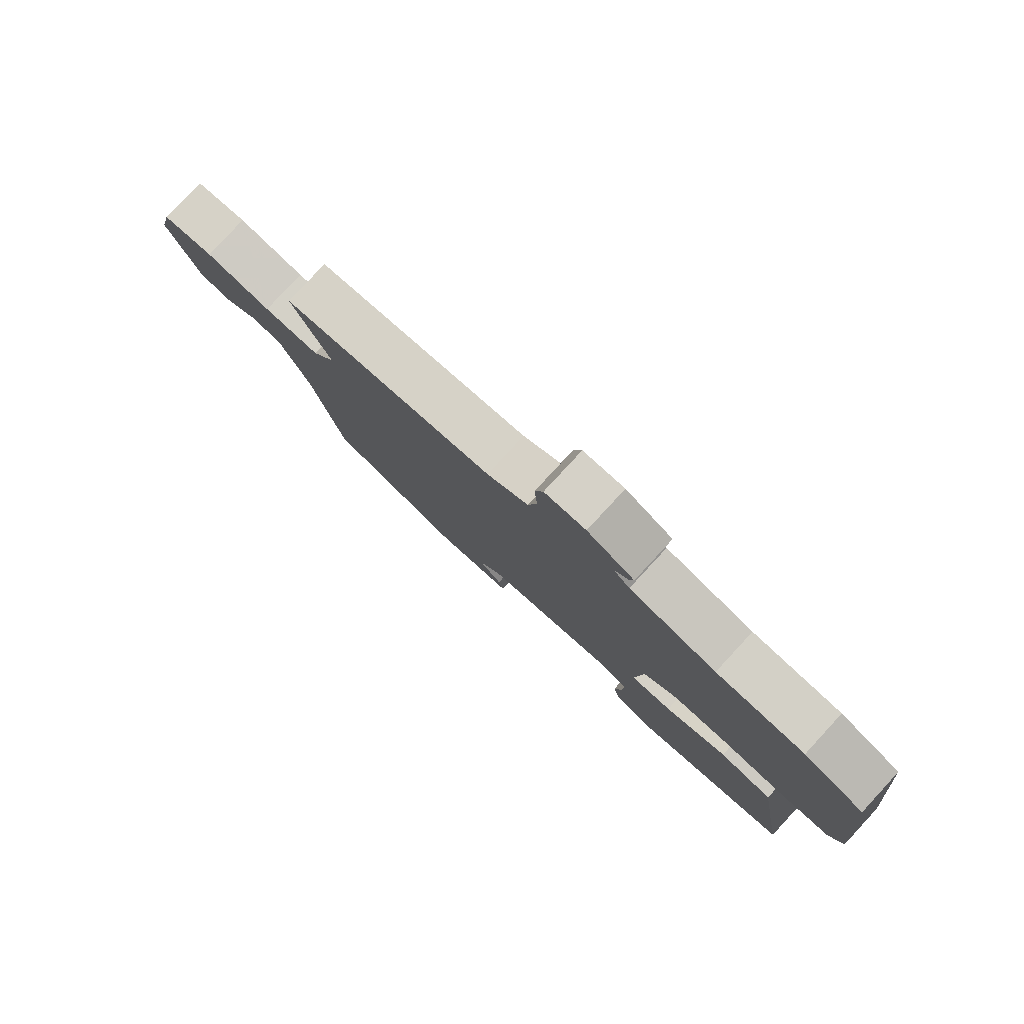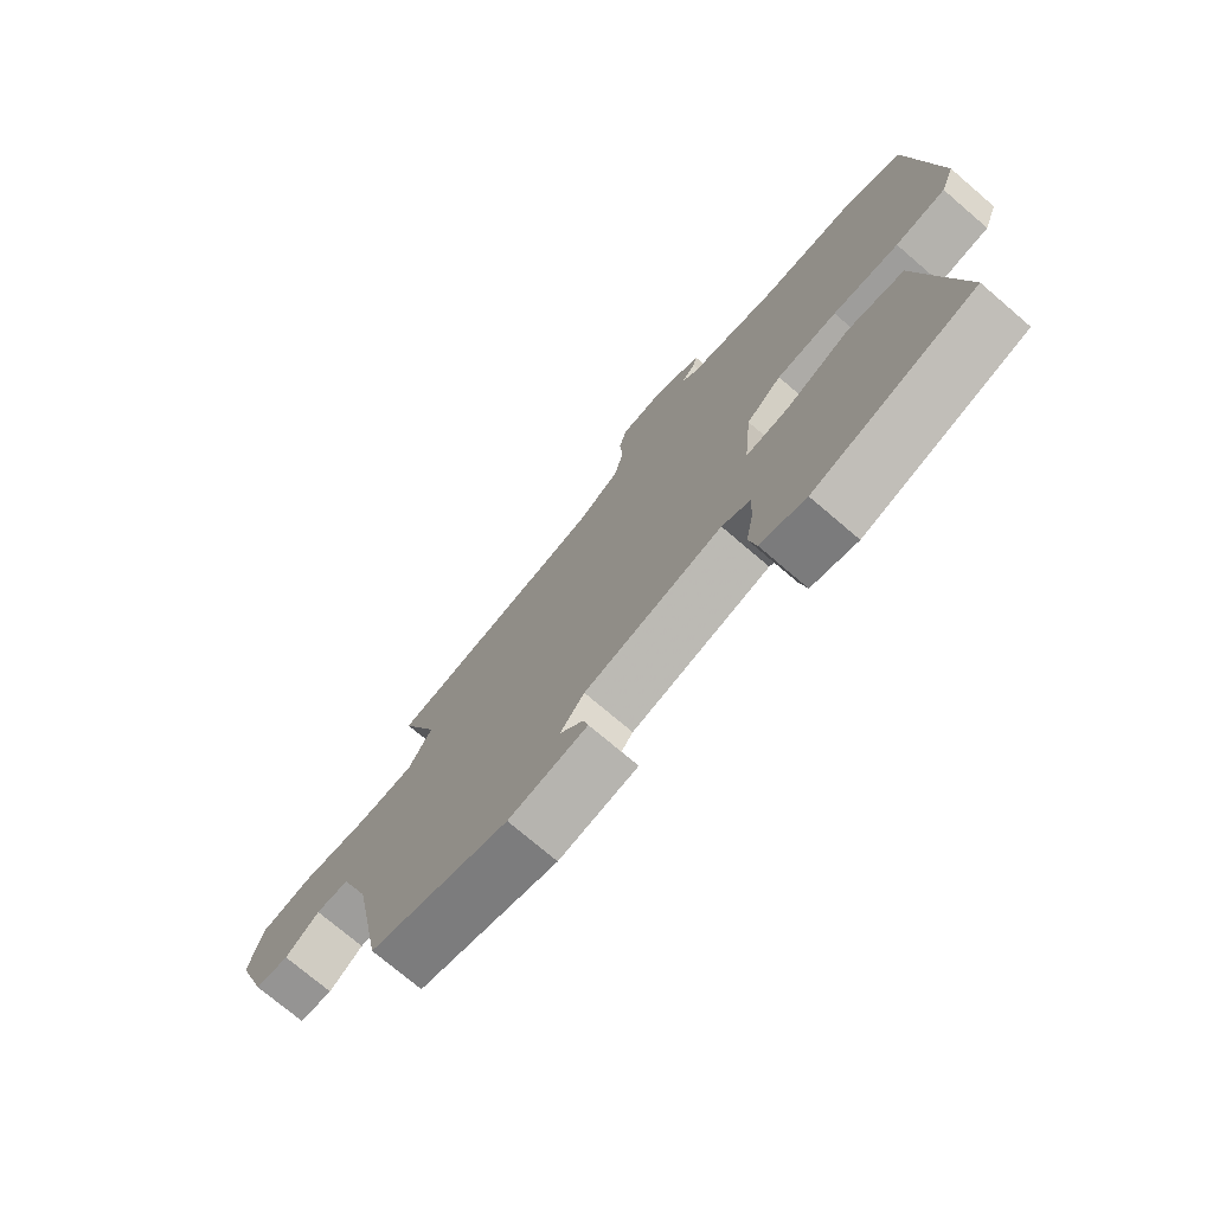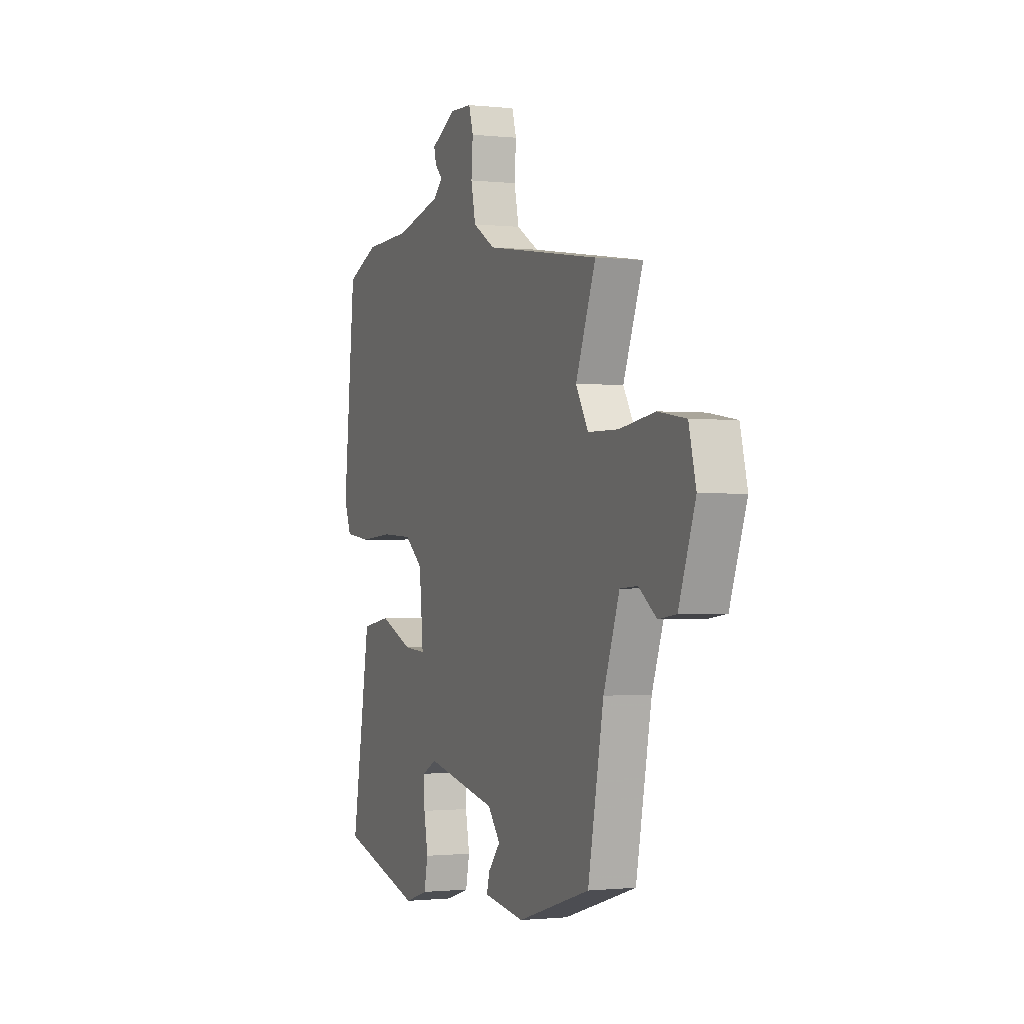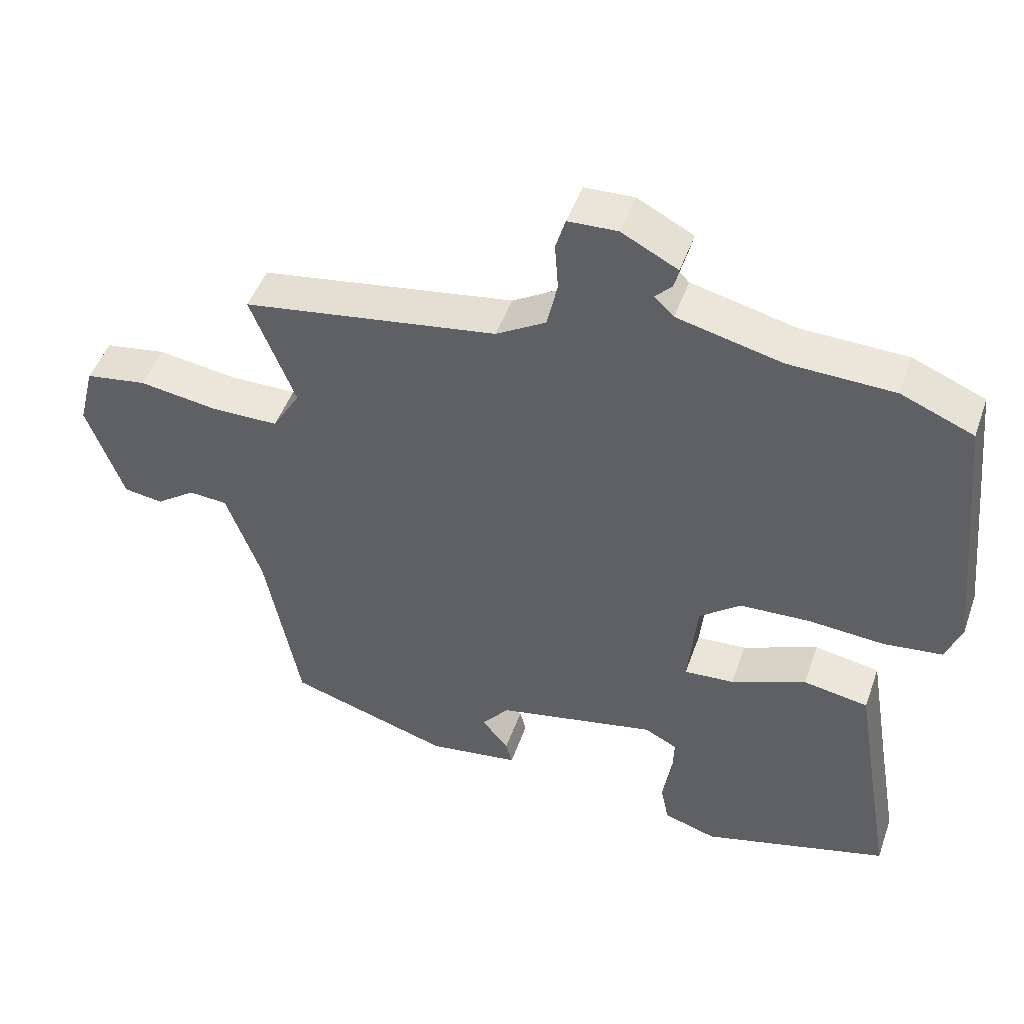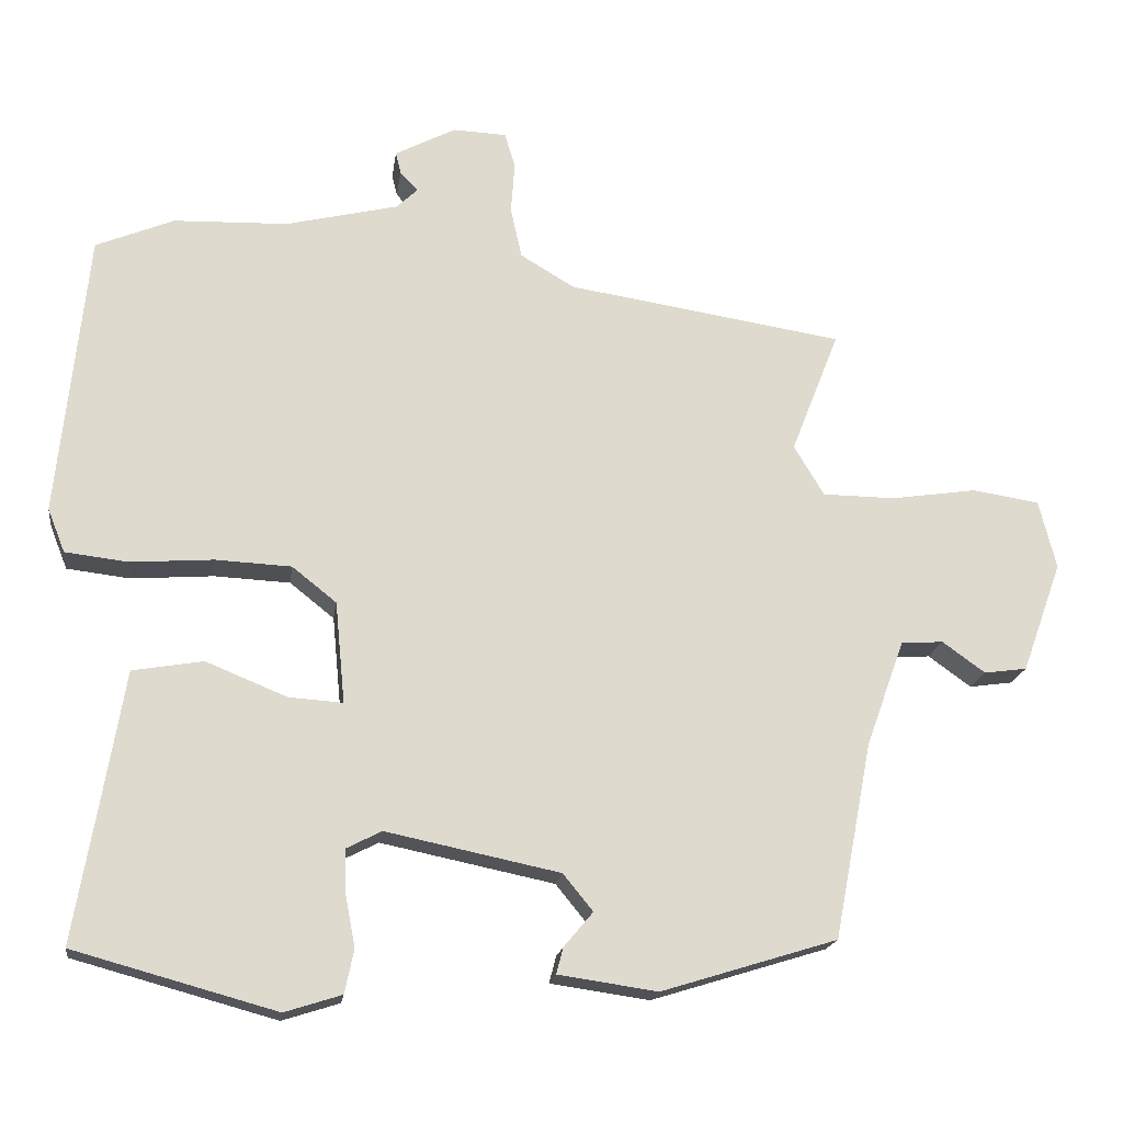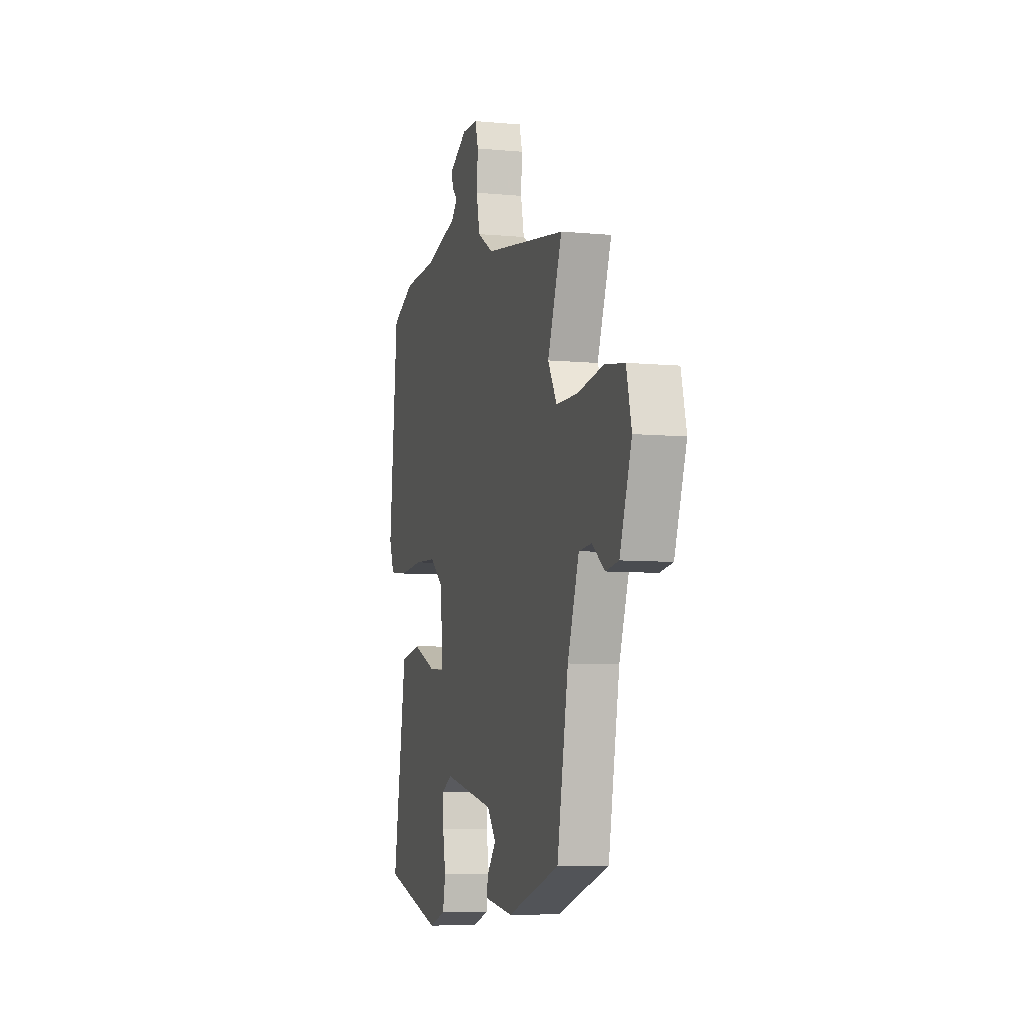
<metadata>
{"format":"obj","ext":"obj","renderer":"f3d","projection":"perspective","resolution":1024,"background":"white","views":[{"elev":80.0,"azim":42.8,"up":"+Z"},{"elev":-74.0,"azim":49.5,"up":"+Z"},{"elev":-1.0,"azim":-112.1,"up":"+Z"},{"elev":47.6,"azim":19.1,"up":"+Z"},{"elev":-18.3,"azim":172.3,"up":"+Z"},{"elev":-7.1,"azim":-105.2,"up":"+Z"}]}
</metadata>
<code>
v -0.515 0.07 0.419
v -0.147 0.07 0.476
v -0.075 0.07 0.519
v -0.06 0.07 0.587
v -0.065 0.07 0.655
v -0.051 0.07 0.702
v 0.02 0.07 0.705
v 0.101 0.07 0.663
v 0.094 0.07 0.634
v 0.07 0.07 0.609
v 0.098 0.07 0.582
v 0.248 0.07 0.546
v 0.4 0.07 0.541
v 0.504 0.07 0.498
v 0.543 0.07 0.119
v 0.52 0.07 0.061
v 0.436 0.07 0.051
v 0.326 0.07 0.059
v 0.225 0.07 0.054
v 0.166 0.07 0.007
v 0.153 0.07 -0.128
v 0.225 0.07 -0.123
v 0.333 0.07 -0.079
v 0.427 0.07 -0.095
v 0.457 0.07 -0.274
v 0.488 0.07 -0.454
v 0.219 0.07 -0.528
v 0.143 0.07 -0.504
v 0.131 0.07 -0.446
v 0.144 0.07 -0.377
v 0.146 0.07 -0.319
v 0.099 0.07 -0.295
v -0.132 0.07 -0.343
v -0.172 0.07 -0.392
v -0.133 0.07 -0.438
v -0.124 0.07 -0.473
v -0.256 0.07 -0.492
v -0.49 0.07 -0.42
v -0.54 0.07 -0.159
v -0.591 0.07 -0.018
v -0.647 0.07 -0.014
v -0.704 0.07 -0.055
v -0.761 0.07 -0.047
v -0.814 0.07 0.1
v -0.791 0.07 0.191
v -0.702 0.07 0.205
v -0.588 0.07 0.188
v -0.491 0.07 0.189
v -0.451 0.07 0.256
v -0.515 0 0.419
v -0.147 0 0.476
v -0.075 0 0.519
v -0.06 0 0.587
v -0.065 0 0.655
v -0.051 0 0.702
v 0.02 0 0.705
v 0.101 0 0.663
v 0.094 0 0.634
v 0.07 0 0.609
v 0.098 0 0.582
v 0.248 0 0.546
v 0.4 0 0.541
v 0.504 0 0.498
v 0.543 0 0.119
v 0.52 0 0.061
v 0.436 0 0.051
v 0.326 0 0.059
v 0.225 0 0.054
v 0.166 0 0.007
v 0.153 0 -0.128
v 0.225 0 -0.123
v 0.333 0 -0.079
v 0.427 0 -0.095
v 0.457 0 -0.274
v 0.488 0 -0.454
v 0.219 0 -0.528
v 0.143 0 -0.504
v 0.131 0 -0.446
v 0.144 0 -0.377
v 0.146 0 -0.319
v 0.099 0 -0.295
v -0.132 0 -0.343
v -0.172 0 -0.392
v -0.133 0 -0.438
v -0.124 0 -0.473
v -0.256 0 -0.492
v -0.49 0 -0.42
v -0.54 0 -0.159
v -0.591 0 -0.018
v -0.647 0 -0.014
v -0.704 0 -0.055
v -0.761 0 -0.047
v -0.814 0 0.1
v -0.791 0 0.191
v -0.702 0 0.205
v -0.588 0 0.188
v -0.491 0 0.189
v -0.451 0 0.256
f 44 45 46 47
f 44 47 48
f 41 42 43 44
f 40 41 44 48
f 39 40 48 49
f 37 38 39 49
f 34 35 36 37
f 33 34 37 49
f 27 28 29 30
f 25 26 27 30
f 25 30 31
f 22 23 24 25
f 21 22 25 31
f 15 16 17 18
f 15 18 19
f 12 13 14 15
f 11 12 15 19
f 10 11 19 20
f 8 9 10
f 7 8 10
f 4 5 6 7
f 3 4 7 10
f 33 49 1 2
f 32 33 2 3
f 21 31 32 3
f 3 10 20 21
f 96 95 94 93
f 97 96 93
f 93 92 91 90
f 97 93 90 89
f 98 97 89 88
f 98 88 87 86
f 86 85 84 83
f 98 86 83 82
f 79 78 77 76
f 79 76 75 74
f 80 79 74
f 74 73 72 71
f 80 74 71 70
f 67 66 65 64
f 68 67 64
f 64 63 62 61
f 68 64 61 60
f 69 68 60 59
f 59 58 57
f 59 57 56
f 56 55 54 53
f 59 56 53 52
f 51 50 98 82
f 52 51 82 81
f 52 81 80 70
f 70 69 59 52
f 1 50 51 2
f 2 51 52 3
f 3 52 53 4
f 4 53 54 5
f 5 54 55 6
f 6 55 56 7
f 7 56 57 8
f 8 57 58 9
f 9 58 59 10
f 10 59 60 11
f 11 60 61 12
f 12 61 62 13
f 13 62 63 14
f 14 63 64 15
f 15 64 65 16
f 16 65 66 17
f 17 66 67 18
f 18 67 68 19
f 19 68 69 20
f 20 69 70 21
f 21 70 71 22
f 22 71 72 23
f 23 72 73 24
f 24 73 74 25
f 25 74 75 26
f 26 75 76 27
f 27 76 77 28
f 28 77 78 29
f 29 78 79 30
f 30 79 80 31
f 31 80 81 32
f 32 81 82 33
f 33 82 83 34
f 34 83 84 35
f 35 84 85 36
f 36 85 86 37
f 37 86 87 38
f 38 87 88 39
f 39 88 89 40
f 40 89 90 41
f 41 90 91 42
f 42 91 92 43
f 43 92 93 44
f 44 93 94 45
f 45 94 95 46
f 46 95 96 47
f 47 96 97 48
f 48 97 98 49
f 49 98 50 1

</code>
